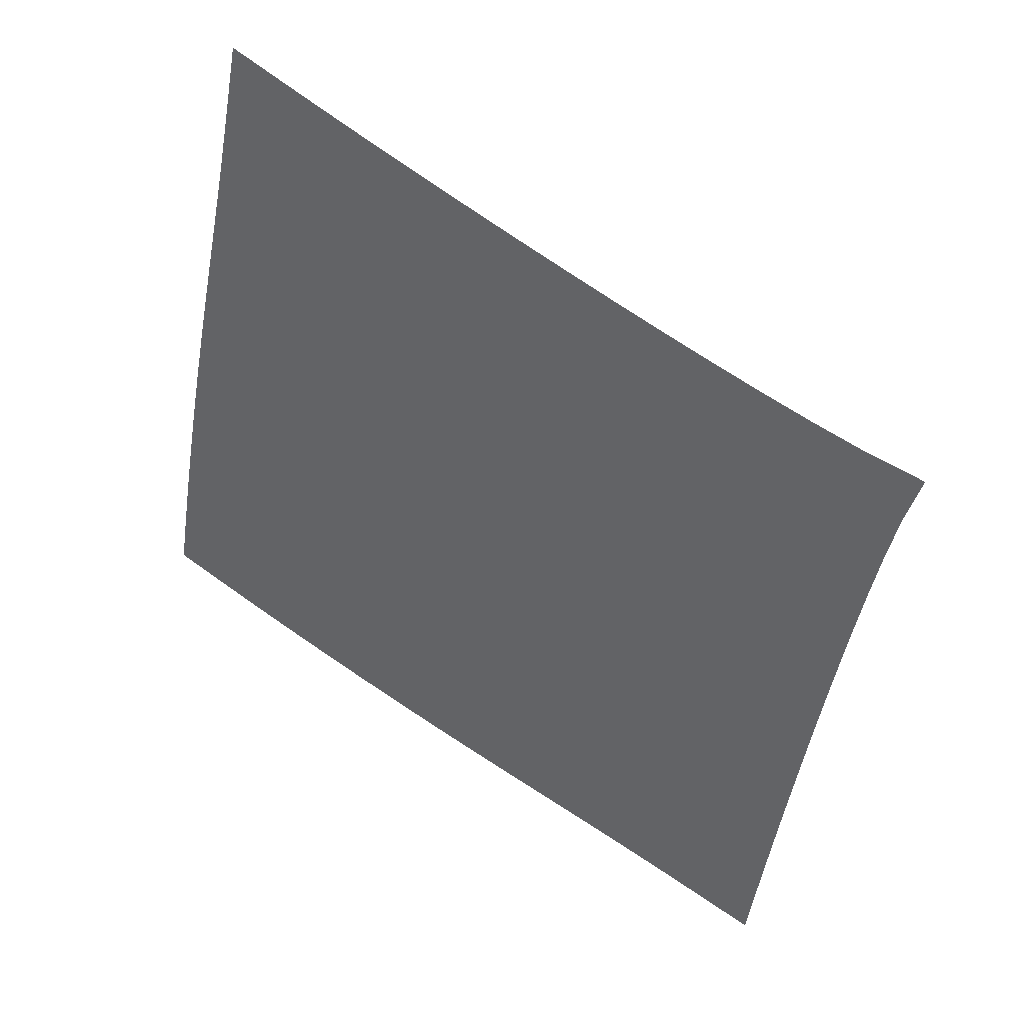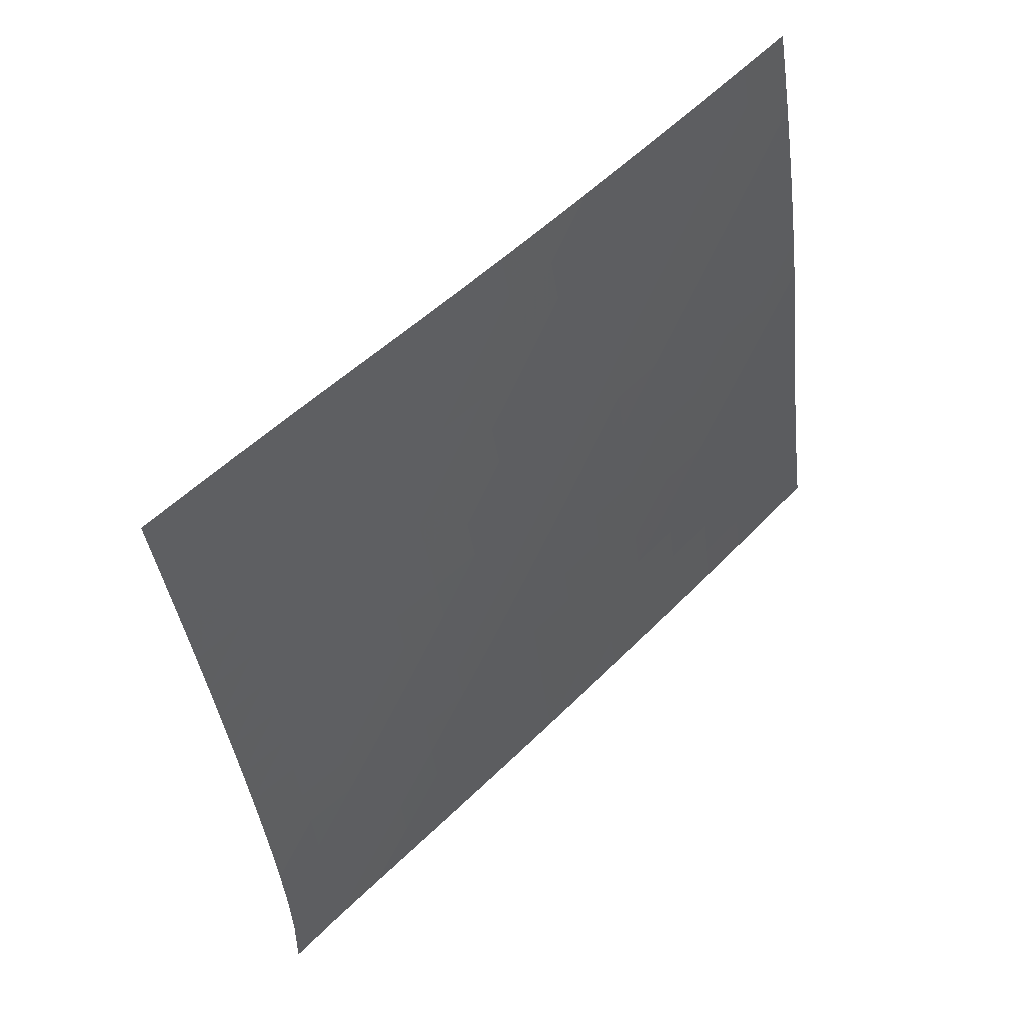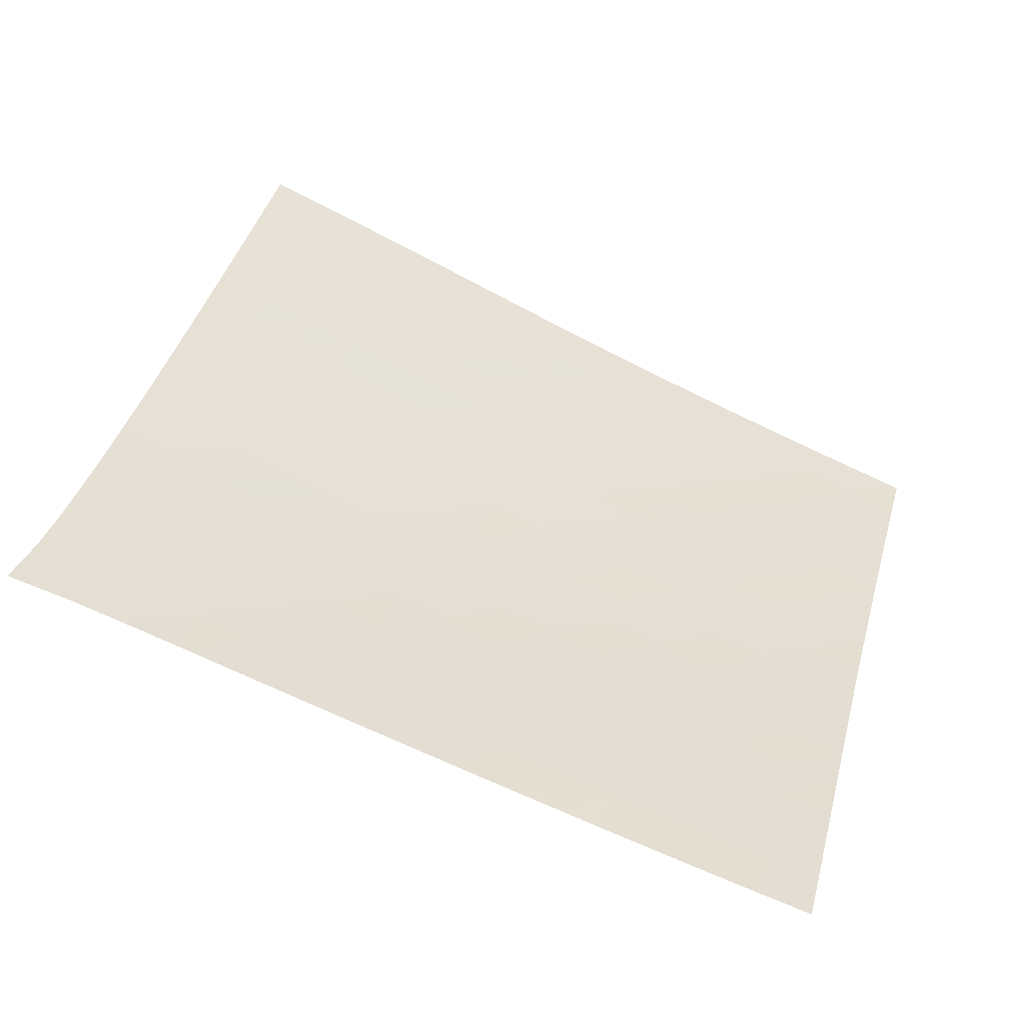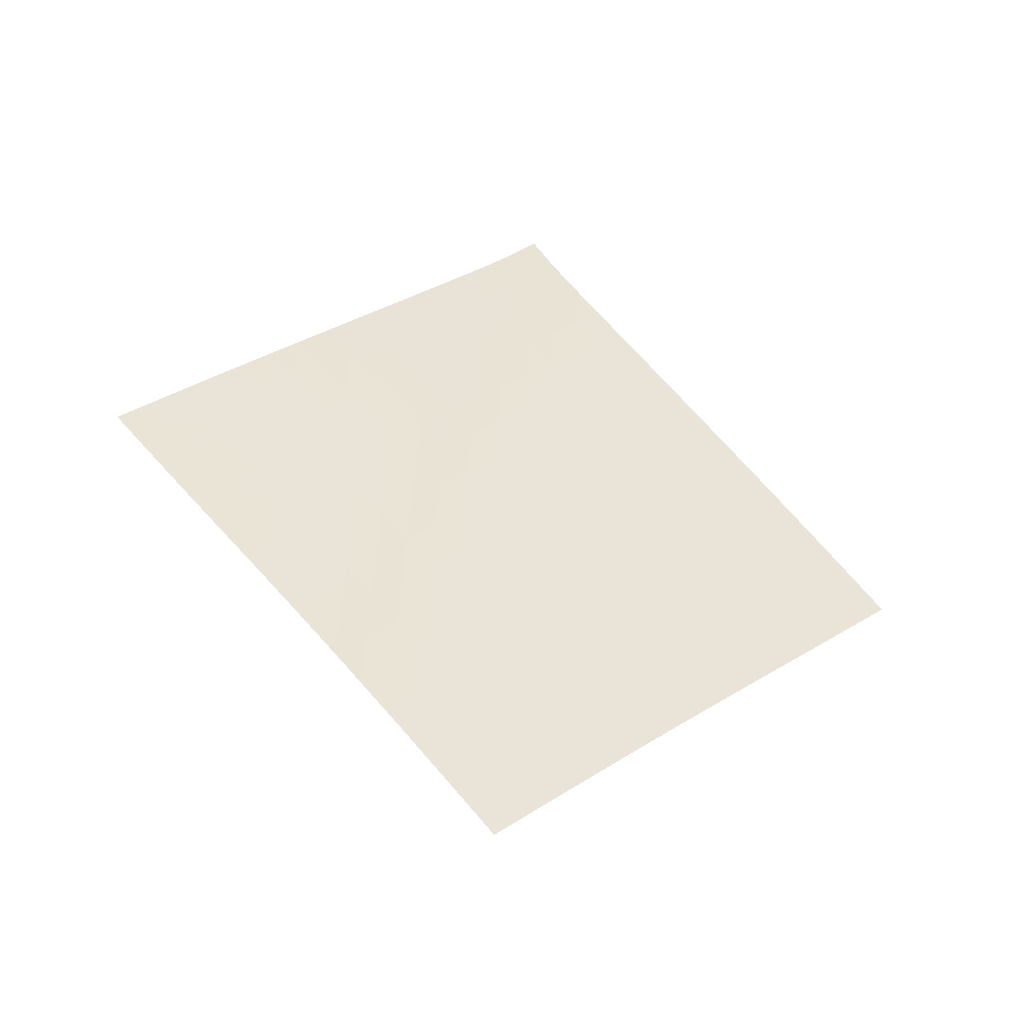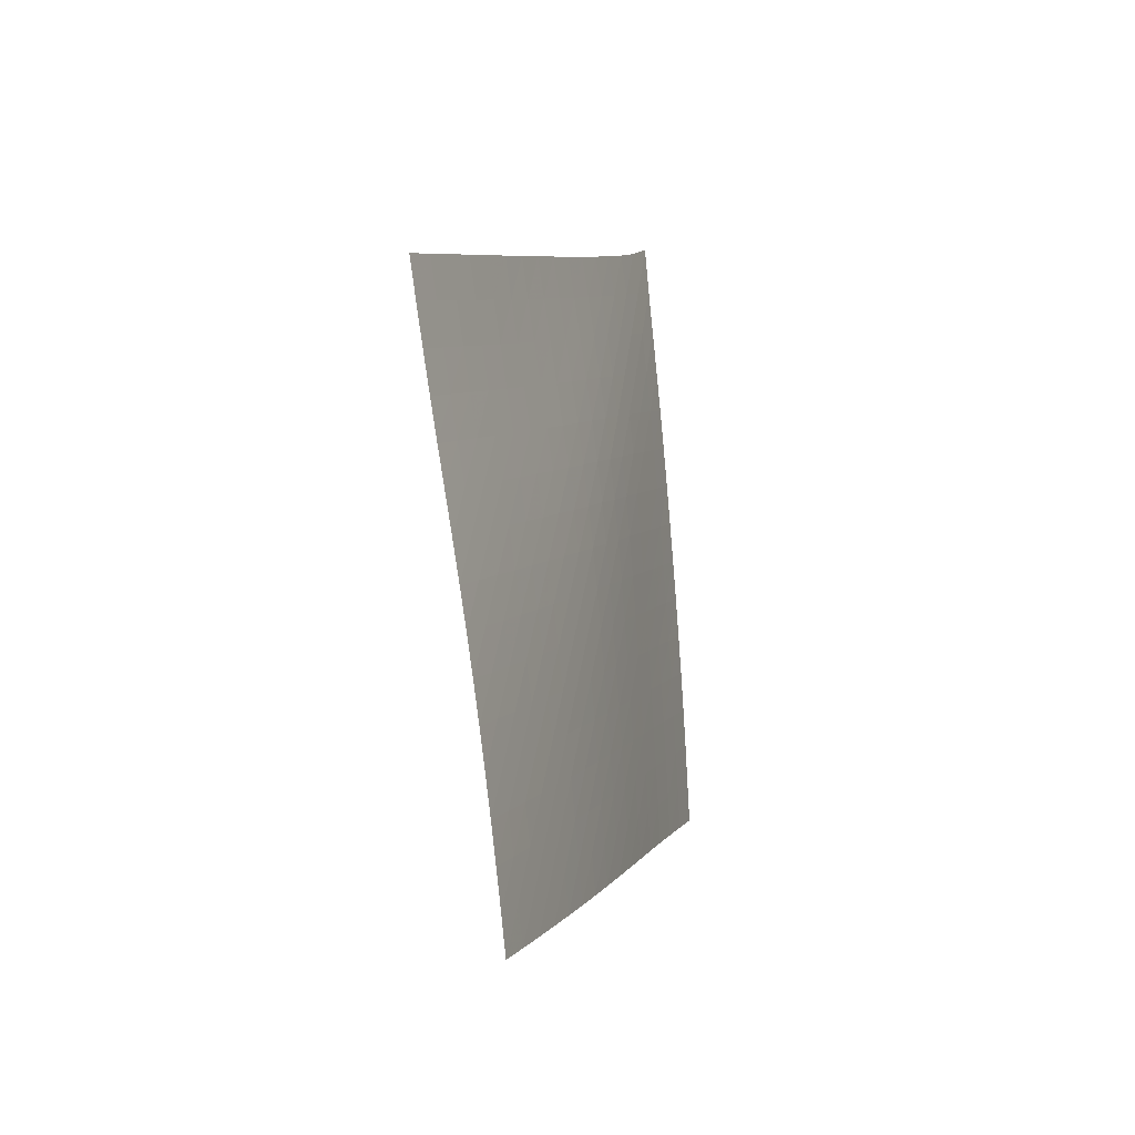
<metadata>
{"format":"obj","ext":"obj","renderer":"f3d","projection":"perspective","resolution":1024,"background":"white","views":[{"elev":-13.9,"azim":132.0,"up":"+Z"},{"elev":-59.0,"azim":-32.5,"up":"+Z"},{"elev":-3.8,"azim":-133.6,"up":"+Z"},{"elev":-53.6,"azim":117.6,"up":"+Y"},{"elev":-41.6,"azim":63.1,"up":"+Y"}]}
</metadata>
<code>
v -6.505 -0.04631 6.505
v -1.347 -9.507 14.33
v -14.33 -9.507 1.347
v -8.676 -18.63 8.676
v -13.79 -8.909 1.672
v -13.26 -8.31 1.999
v -12.72 -7.71 2.329
v -12.19 -7.108 2.663
v -11.66 -6.504 2.999
v -11.14 -5.898 3.338
v -10.62 -5.289 3.68
v -10.1 -4.676 4.023
v -9.582 -4.06 4.369
v -9.067 -3.439 4.717
v -8.555 -2.811 5.068
v -8.045 -2.173 5.423
v -7.537 -1.519 5.781
v -7.026 -0.8291 6.143
v -6.143 -0.8291 7.026
v -5.781 -1.519 7.537
v -5.423 -2.173 8.045
v -5.068 -2.811 8.555
v -4.717 -3.439 9.067
v -4.369 -4.06 9.582
v -4.023 -4.676 10.1
v -3.68 -5.289 10.62
v -3.338 -5.898 11.14
v -2.999 -6.504 11.66
v -2.663 -7.108 12.19
v -2.329 -7.71 12.72
v -1.999 -8.31 13.26
v -1.672 -8.909 13.79
v -1.835 -10.11 13.95
v -2.32 -10.72 13.57
v -2.801 -11.33 13.18
v -3.278 -11.94 12.79
v -3.751 -12.55 12.4
v -4.224 -13.16 12.01
v -4.7 -13.77 11.62
v -5.18 -14.38 11.24
v -5.666 -14.99 10.86
v -6.157 -15.6 10.49
v -6.652 -16.21 10.12
v -7.152 -16.82 9.753
v -7.656 -17.43 9.391
v -8.165 -18.03 9.032
v -9.032 -18.03 8.165
v -9.391 -17.43 7.656
v -9.753 -16.82 7.152
v -10.12 -16.21 6.652
v -10.49 -15.6 6.157
v -10.86 -14.99 5.666
v -11.24 -14.38 5.18
v -11.62 -13.77 4.7
v -12.01 -13.16 4.224
v -12.4 -12.55 3.751
v -12.79 -11.94 3.278
v -13.18 -11.33 2.801
v -13.57 -10.72 2.32
v -13.95 -10.11 1.835
v -6.644 -1.463 6.644
v -7.147 -2.123 6.277
v -7.653 -2.773 5.914
v -8.162 -3.411 5.557
v -8.675 -4.04 5.204
v -9.191 -4.662 4.855
v -9.71 -5.28 4.509
v -10.23 -5.893 4.166
v -10.76 -6.503 3.826
v -11.28 -7.11 3.487
v -11.81 -7.714 3.151
v -12.34 -8.317 2.818
v -12.87 -8.917 2.487
v -13.41 -9.516 2.16
v -6.277 -2.123 7.147
v -6.771 -2.753 6.771
v -7.27 -3.388 6.403
v -7.775 -4.021 6.042
v -8.286 -4.648 5.687
v -8.802 -5.269 5.337
v -9.322 -5.886 4.992
v -9.845 -6.499 4.65
v -10.37 -7.109 4.31
v -10.9 -7.716 3.973
v -11.43 -8.321 3.637
v -11.96 -8.924 3.304
v -12.49 -9.524 2.973
v -13.03 -10.12 2.646
v -5.914 -2.773 7.653
v -6.403 -3.388 7.27
v -6.895 -4.012 6.895
v -7.394 -4.638 6.529
v -7.901 -5.261 6.17
v -8.415 -5.88 5.818
v -8.934 -6.496 5.472
v -9.458 -7.109 5.131
v -9.985 -7.718 4.792
v -10.51 -8.325 4.455
v -11.04 -8.929 4.12
v -11.57 -9.532 3.787
v -12.11 -10.13 3.456
v -12.64 -10.73 3.127
v -5.557 -3.411 8.162
v -6.042 -4.021 7.775
v -6.529 -4.638 7.394
v -7.022 -5.258 7.022
v -7.523 -5.877 6.658
v -8.033 -6.494 6.302
v -8.55 -7.108 5.954
v -9.073 -7.72 5.612
v -9.599 -8.328 5.273
v -10.13 -8.935 4.936
v -10.66 -9.539 4.6
v -11.19 -10.14 4.266
v -11.72 -10.74 3.934
v -12.26 -11.34 3.605
v -5.204 -4.04 8.675
v -5.687 -4.648 8.286
v -6.17 -5.261 7.901
v -6.658 -5.877 7.523
v -7.154 -6.493 7.154
v -7.659 -7.108 6.793
v -8.172 -7.721 6.442
v -8.692 -8.332 6.096
v -9.217 -8.94 5.756
v -9.744 -9.546 5.418
v -10.27 -10.15 5.081
v -10.8 -10.75 4.746
v -11.33 -11.35 4.412
v -11.87 -11.95 4.08
v -4.855 -4.662 9.191
v -5.337 -5.269 8.802
v -5.818 -5.88 8.415
v -6.302 -6.494 8.033
v -6.793 -7.108 7.659
v -7.293 -7.722 7.293
v -7.802 -8.334 6.937
v -8.319 -8.943 6.588
v -8.84 -9.551 6.244
v -9.365 -10.16 5.904
v -9.891 -10.76 5.565
v -10.42 -11.36 5.227
v -10.95 -11.96 4.891
v -11.48 -12.56 4.556
v -4.509 -5.28 9.71
v -4.992 -5.886 9.322
v -5.472 -6.496 8.934
v -5.954 -7.108 8.55
v -6.442 -7.721 8.172
v -6.937 -8.334 7.802
v -7.441 -8.945 7.441
v -7.953 -9.554 7.087
v -8.47 -10.16 6.739
v -8.991 -10.77 6.395
v -9.515 -11.37 6.053
v -10.04 -11.97 5.713
v -10.57 -12.58 5.373
v -11.09 -13.18 5.035
v -4.166 -5.893 10.23
v -4.65 -6.499 9.845
v -5.131 -7.109 9.458
v -5.612 -7.72 9.073
v -6.096 -8.332 8.692
v -6.588 -8.943 8.319
v -7.087 -9.554 7.953
v -7.594 -10.16 7.594
v -8.107 -10.77 7.242
v -8.624 -11.38 6.893
v -9.144 -11.98 6.548
v -9.665 -12.58 6.203
v -10.19 -13.19 5.86
v -10.71 -13.79 5.519
v -3.826 -6.503 10.76
v -4.31 -7.109 10.37
v -4.792 -7.718 9.985
v -5.273 -8.328 9.599
v -5.756 -8.94 9.217
v -6.244 -9.551 8.84
v -6.739 -10.16 8.47
v -7.242 -10.77 8.107
v -7.75 -11.38 7.75
v -8.262 -11.98 7.397
v -8.778 -12.59 7.047
v -9.296 -13.19 6.699
v -9.816 -13.79 6.353
v -10.34 -14.4 6.008
v -3.487 -7.11 11.28
v -3.973 -7.716 10.9
v -4.455 -8.325 10.51
v -4.936 -8.935 10.13
v -5.418 -9.546 9.744
v -5.904 -10.16 9.365
v -6.395 -10.77 8.991
v -6.893 -11.38 8.624
v -7.397 -11.98 8.262
v -7.905 -12.59 7.905
v -8.417 -13.2 7.551
v -8.931 -13.8 7.199
v -9.448 -14.4 6.85
v -9.967 -15 6.502
v -3.151 -7.714 11.81
v -3.637 -8.321 11.43
v -4.12 -8.929 11.04
v -4.6 -9.539 10.66
v -5.081 -10.15 10.27
v -5.565 -10.76 9.891
v -6.053 -11.37 9.515
v -6.548 -11.98 9.144
v -7.047 -12.59 8.778
v -7.551 -13.2 8.417
v -8.059 -13.8 8.059
v -8.57 -14.41 7.704
v -9.084 -15.01 7.351
v -9.6 -15.61 7
v -2.818 -8.317 12.34
v -3.304 -8.924 11.96
v -3.787 -9.532 11.57
v -4.266 -10.14 11.19
v -4.746 -10.75 10.8
v -5.227 -11.36 10.42
v -5.713 -11.97 10.04
v -6.203 -12.58 9.665
v -6.699 -13.19 9.296
v -7.199 -13.8 8.931
v -7.704 -14.41 8.57
v -8.211 -15.01 8.211
v -8.722 -15.62 7.856
v -9.236 -16.22 7.503
v -2.487 -8.917 12.87
v -2.973 -9.524 12.49
v -3.456 -10.13 12.11
v -3.934 -10.74 11.72
v -4.412 -11.35 11.33
v -4.891 -11.96 10.95
v -5.373 -12.58 10.57
v -5.86 -13.19 10.19
v -6.353 -13.79 9.816
v -6.85 -14.4 9.448
v -7.351 -15.01 9.084
v -7.856 -15.62 8.722
v -8.364 -16.22 8.364
v -8.876 -16.82 8.009
v -2.16 -9.516 13.41
v -2.646 -10.12 13.03
v -3.127 -10.73 12.64
v -3.605 -11.34 12.26
v -4.08 -11.95 11.87
v -4.556 -12.56 11.48
v -5.035 -13.18 11.09
v -5.519 -13.79 10.71
v -6.008 -14.4 10.34
v -6.502 -15 9.967
v -7 -15.61 9.6
v -7.503 -16.22 9.236
v -8.009 -16.82 8.876
v -8.519 -17.43 8.519
f 256 46 4
f 256 4 47
f 5 74 60
f 5 60 3
f 74 88 59
f 74 59 60
f 88 102 58
f 88 58 59
f 102 116 57
f 102 57 58
f 116 130 56
f 116 56 57
f 130 144 55
f 130 55 56
f 144 158 54
f 144 54 55
f 158 172 53
f 158 53 54
f 172 186 52
f 172 52 53
f 186 200 51
f 186 51 52
f 200 214 50
f 200 50 51
f 214 228 49
f 214 49 50
f 228 242 48
f 228 48 49
f 242 256 47
f 242 47 48
f 1 19 61
f 1 61 18
f 18 61 62
f 18 62 17
f 17 62 63
f 17 63 16
f 16 63 64
f 16 64 15
f 15 64 65
f 15 65 14
f 14 65 66
f 14 66 13
f 13 66 67
f 13 67 12
f 12 67 68
f 12 68 11
f 11 68 69
f 11 69 10
f 10 69 70
f 10 70 9
f 9 70 71
f 9 71 8
f 8 71 72
f 8 72 7
f 7 72 73
f 7 73 6
f 6 73 74
f 6 74 5
f 19 20 75
f 19 75 61
f 61 75 76
f 61 76 62
f 62 76 77
f 62 77 63
f 63 77 78
f 63 78 64
f 64 78 79
f 64 79 65
f 65 79 80
f 65 80 66
f 66 80 81
f 66 81 67
f 67 81 82
f 67 82 68
f 68 82 83
f 68 83 69
f 69 83 84
f 69 84 70
f 70 84 85
f 70 85 71
f 71 85 86
f 71 86 72
f 72 86 87
f 72 87 73
f 73 87 88
f 73 88 74
f 20 21 89
f 20 89 75
f 75 89 90
f 75 90 76
f 76 90 91
f 76 91 77
f 77 91 92
f 77 92 78
f 78 92 93
f 78 93 79
f 79 93 94
f 79 94 80
f 80 94 95
f 80 95 81
f 81 95 96
f 81 96 82
f 82 96 97
f 82 97 83
f 83 97 98
f 83 98 84
f 84 98 99
f 84 99 85
f 85 99 100
f 85 100 86
f 86 100 101
f 86 101 87
f 87 101 102
f 87 102 88
f 21 22 103
f 21 103 89
f 89 103 104
f 89 104 90
f 90 104 105
f 90 105 91
f 91 105 106
f 91 106 92
f 92 106 107
f 92 107 93
f 93 107 108
f 93 108 94
f 94 108 109
f 94 109 95
f 95 109 110
f 95 110 96
f 96 110 111
f 96 111 97
f 97 111 112
f 97 112 98
f 98 112 113
f 98 113 99
f 99 113 114
f 99 114 100
f 100 114 115
f 100 115 101
f 101 115 116
f 101 116 102
f 22 23 117
f 22 117 103
f 103 117 118
f 103 118 104
f 104 118 119
f 104 119 105
f 105 119 120
f 105 120 106
f 106 120 121
f 106 121 107
f 107 121 122
f 107 122 108
f 108 122 123
f 108 123 109
f 109 123 124
f 109 124 110
f 110 124 125
f 110 125 111
f 111 125 126
f 111 126 112
f 112 126 127
f 112 127 113
f 113 127 128
f 113 128 114
f 114 128 129
f 114 129 115
f 115 129 130
f 115 130 116
f 23 24 131
f 23 131 117
f 117 131 132
f 117 132 118
f 118 132 133
f 118 133 119
f 119 133 134
f 119 134 120
f 120 134 135
f 120 135 121
f 121 135 136
f 121 136 122
f 122 136 137
f 122 137 123
f 123 137 138
f 123 138 124
f 124 138 139
f 124 139 125
f 125 139 140
f 125 140 126
f 126 140 141
f 126 141 127
f 127 141 142
f 127 142 128
f 128 142 143
f 128 143 129
f 129 143 144
f 129 144 130
f 24 25 145
f 24 145 131
f 131 145 146
f 131 146 132
f 132 146 147
f 132 147 133
f 133 147 148
f 133 148 134
f 134 148 149
f 134 149 135
f 135 149 150
f 135 150 136
f 136 150 151
f 136 151 137
f 137 151 152
f 137 152 138
f 138 152 153
f 138 153 139
f 139 153 154
f 139 154 140
f 140 154 155
f 140 155 141
f 141 155 156
f 141 156 142
f 142 156 157
f 142 157 143
f 143 157 158
f 143 158 144
f 25 26 159
f 25 159 145
f 145 159 160
f 145 160 146
f 146 160 161
f 146 161 147
f 147 161 162
f 147 162 148
f 148 162 163
f 148 163 149
f 149 163 164
f 149 164 150
f 150 164 165
f 150 165 151
f 151 165 166
f 151 166 152
f 152 166 167
f 152 167 153
f 153 167 168
f 153 168 154
f 154 168 169
f 154 169 155
f 155 169 170
f 155 170 156
f 156 170 171
f 156 171 157
f 157 171 172
f 157 172 158
f 26 27 173
f 26 173 159
f 159 173 174
f 159 174 160
f 160 174 175
f 160 175 161
f 161 175 176
f 161 176 162
f 162 176 177
f 162 177 163
f 163 177 178
f 163 178 164
f 164 178 179
f 164 179 165
f 165 179 180
f 165 180 166
f 166 180 181
f 166 181 167
f 167 181 182
f 167 182 168
f 168 182 183
f 168 183 169
f 169 183 184
f 169 184 170
f 170 184 185
f 170 185 171
f 171 185 186
f 171 186 172
f 27 28 187
f 27 187 173
f 173 187 188
f 173 188 174
f 174 188 189
f 174 189 175
f 175 189 190
f 175 190 176
f 176 190 191
f 176 191 177
f 177 191 192
f 177 192 178
f 178 192 193
f 178 193 179
f 179 193 194
f 179 194 180
f 180 194 195
f 180 195 181
f 181 195 196
f 181 196 182
f 182 196 197
f 182 197 183
f 183 197 198
f 183 198 184
f 184 198 199
f 184 199 185
f 185 199 200
f 185 200 186
f 28 29 201
f 28 201 187
f 187 201 202
f 187 202 188
f 188 202 203
f 188 203 189
f 189 203 204
f 189 204 190
f 190 204 205
f 190 205 191
f 191 205 206
f 191 206 192
f 192 206 207
f 192 207 193
f 193 207 208
f 193 208 194
f 194 208 209
f 194 209 195
f 195 209 210
f 195 210 196
f 196 210 211
f 196 211 197
f 197 211 212
f 197 212 198
f 198 212 213
f 198 213 199
f 199 213 214
f 199 214 200
f 29 30 215
f 29 215 201
f 201 215 216
f 201 216 202
f 202 216 217
f 202 217 203
f 203 217 218
f 203 218 204
f 204 218 219
f 204 219 205
f 205 219 220
f 205 220 206
f 206 220 221
f 206 221 207
f 207 221 222
f 207 222 208
f 208 222 223
f 208 223 209
f 209 223 224
f 209 224 210
f 210 224 225
f 210 225 211
f 211 225 226
f 211 226 212
f 212 226 227
f 212 227 213
f 213 227 228
f 213 228 214
f 30 31 229
f 30 229 215
f 215 229 230
f 215 230 216
f 216 230 231
f 216 231 217
f 217 231 232
f 217 232 218
f 218 232 233
f 218 233 219
f 219 233 234
f 219 234 220
f 220 234 235
f 220 235 221
f 221 235 236
f 221 236 222
f 222 236 237
f 222 237 223
f 223 237 238
f 223 238 224
f 224 238 239
f 224 239 225
f 225 239 240
f 225 240 226
f 226 240 241
f 226 241 227
f 227 241 242
f 227 242 228
f 31 32 243
f 31 243 229
f 229 243 244
f 229 244 230
f 230 244 245
f 230 245 231
f 231 245 246
f 231 246 232
f 232 246 247
f 232 247 233
f 233 247 248
f 233 248 234
f 234 248 249
f 234 249 235
f 235 249 250
f 235 250 236
f 236 250 251
f 236 251 237
f 237 251 252
f 237 252 238
f 238 252 253
f 238 253 239
f 239 253 254
f 239 254 240
f 240 254 255
f 240 255 241
f 241 255 256
f 241 256 242
f 32 2 33
f 32 33 243
f 243 33 34
f 243 34 244
f 244 34 35
f 244 35 245
f 245 35 36
f 245 36 246
f 246 36 37
f 246 37 247
f 247 37 38
f 247 38 248
f 248 38 39
f 248 39 249
f 249 39 40
f 249 40 250
f 250 40 41
f 250 41 251
f 251 41 42
f 251 42 252
f 252 42 43
f 252 43 253
f 253 43 44
f 253 44 254
f 254 44 45
f 254 45 255
f 255 45 46
f 255 46 256

</code>
